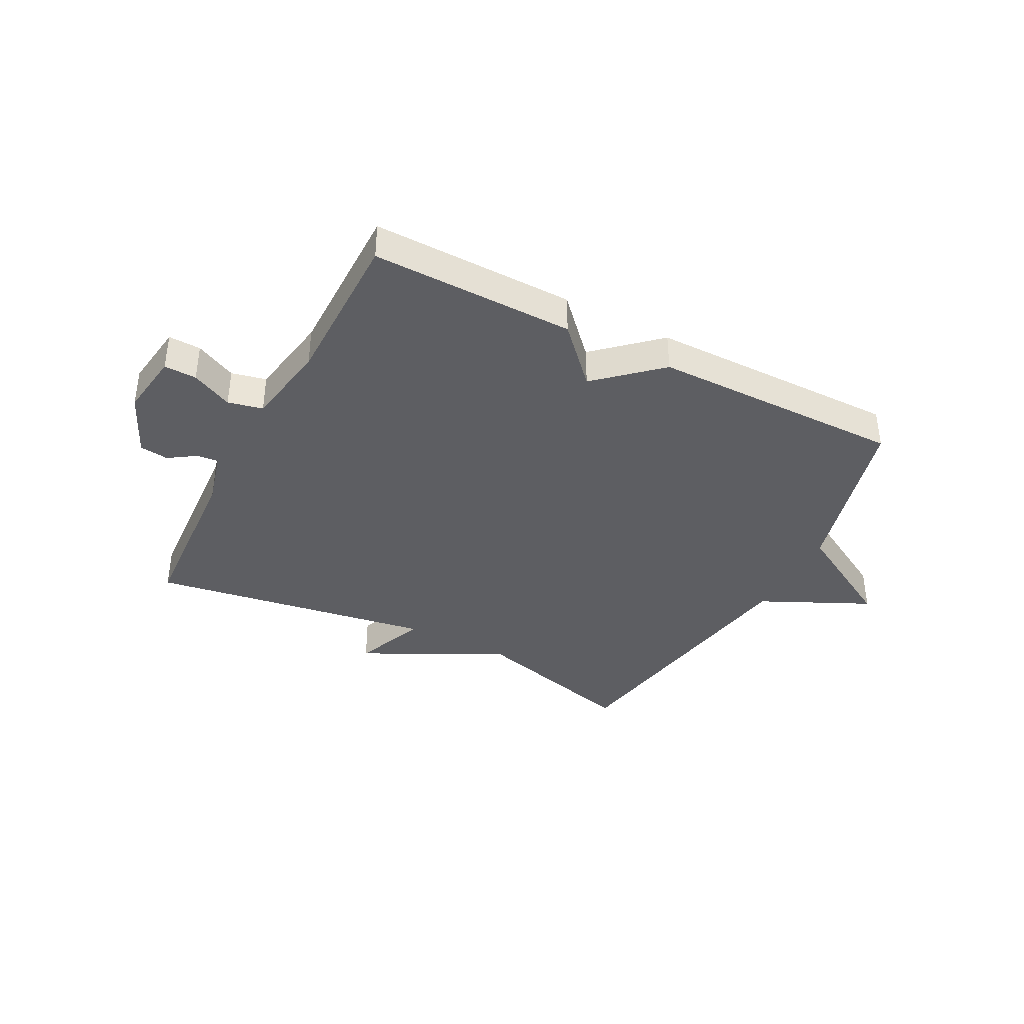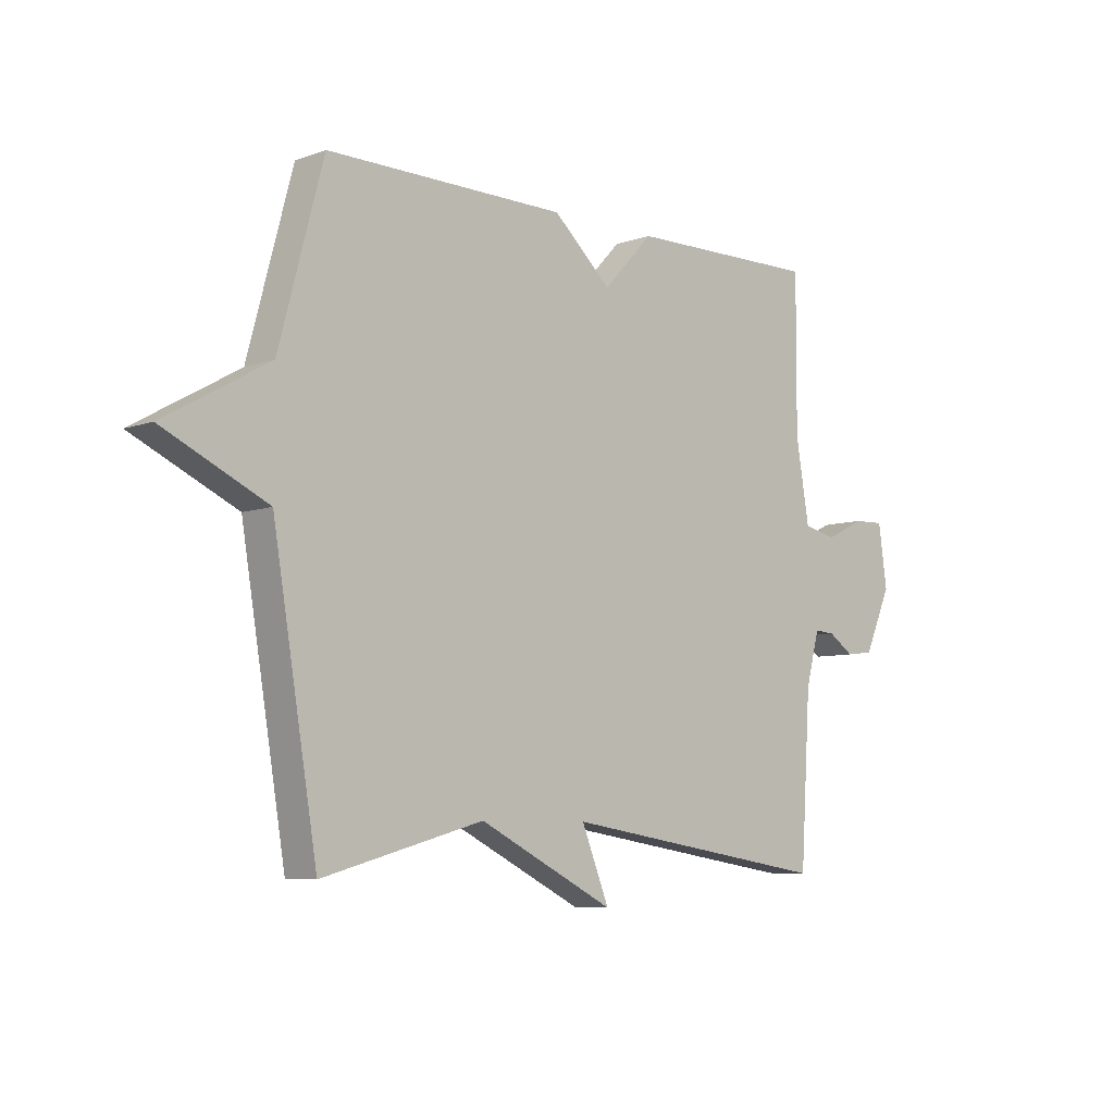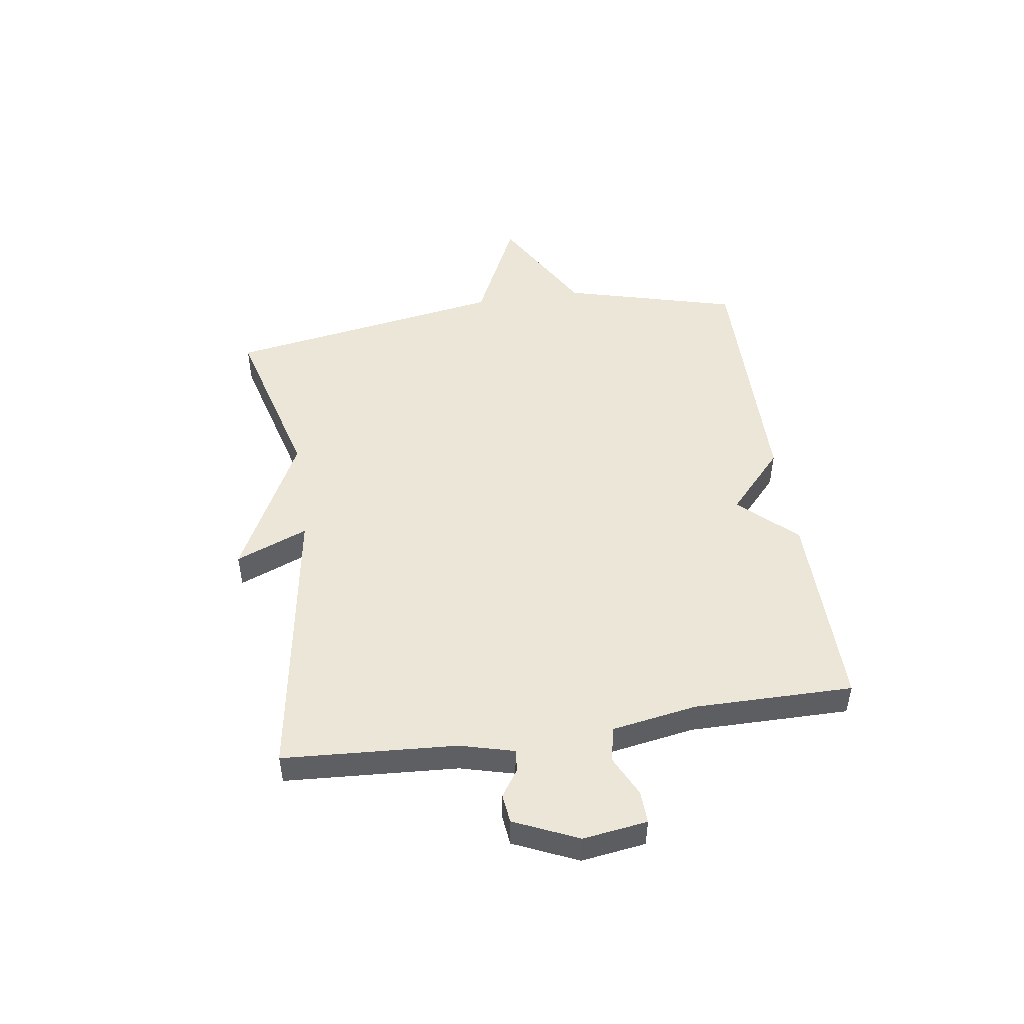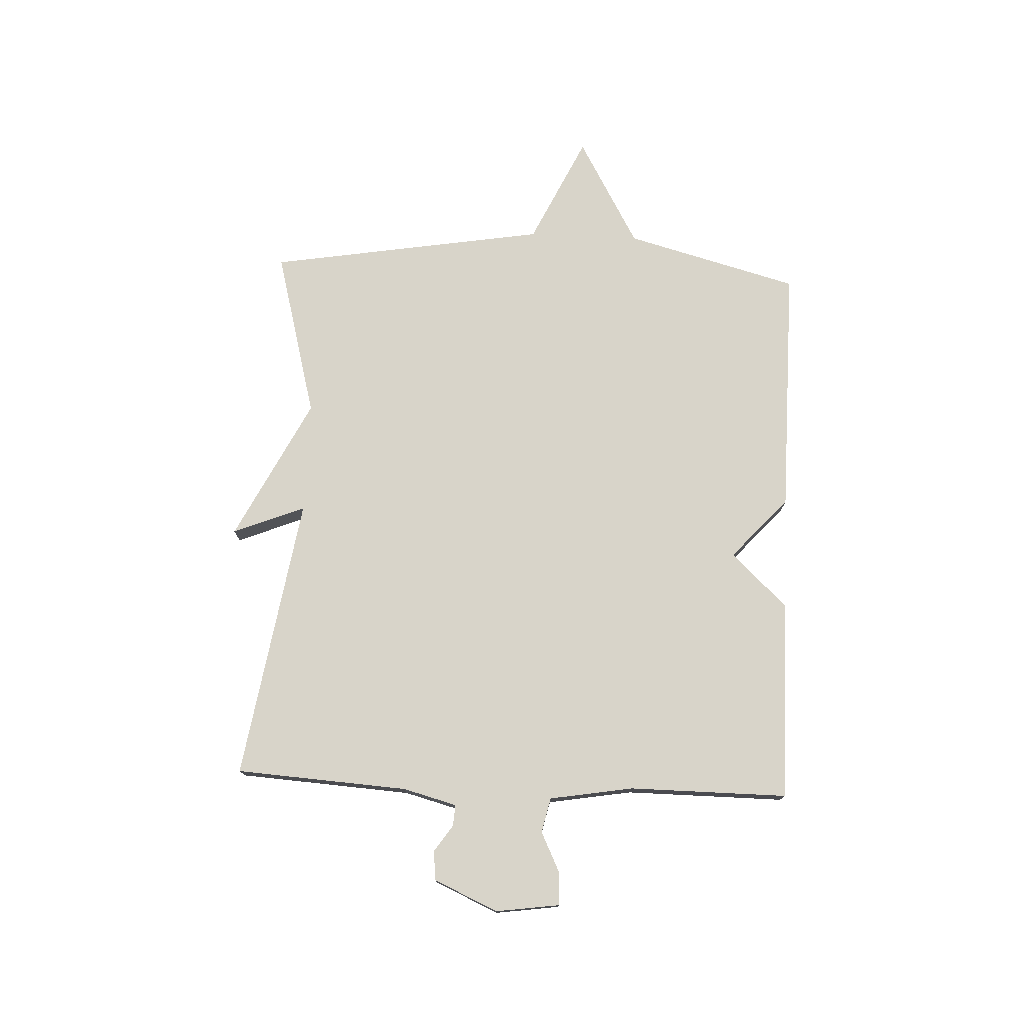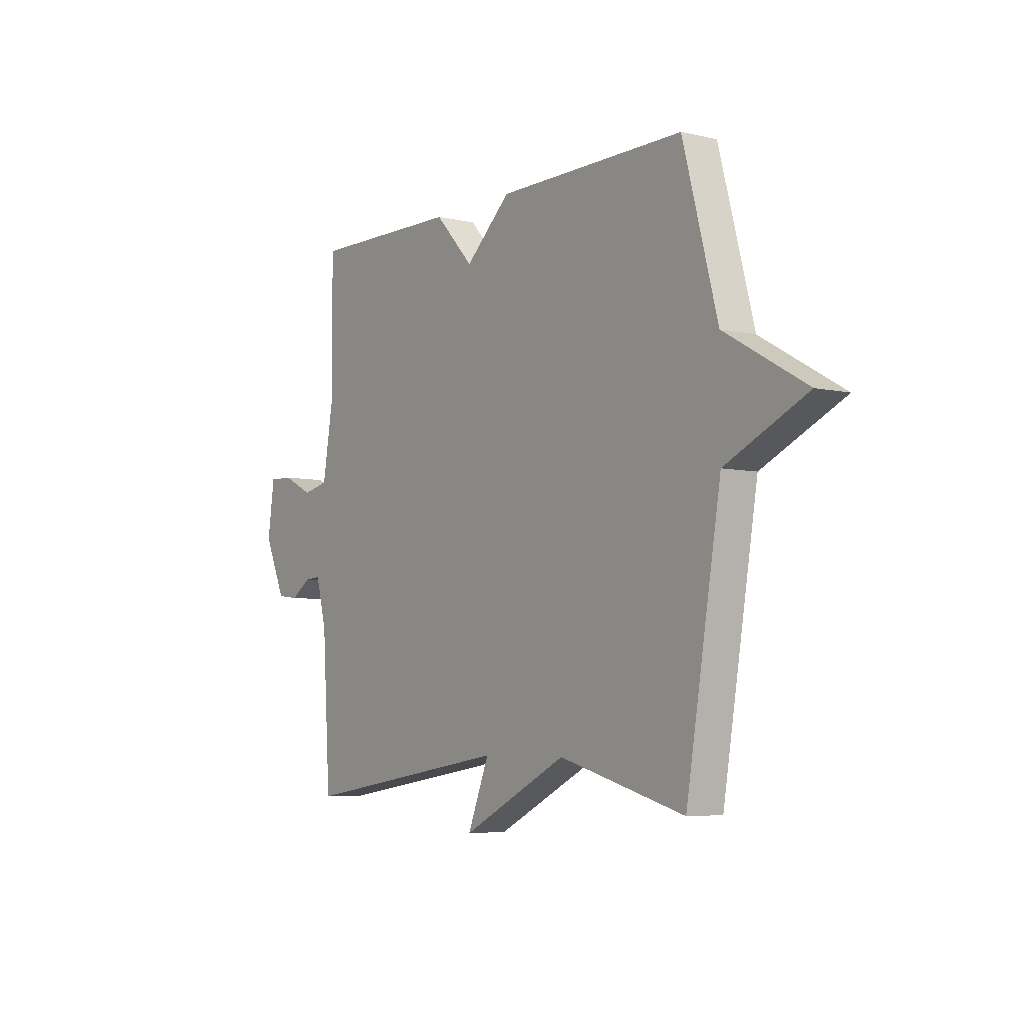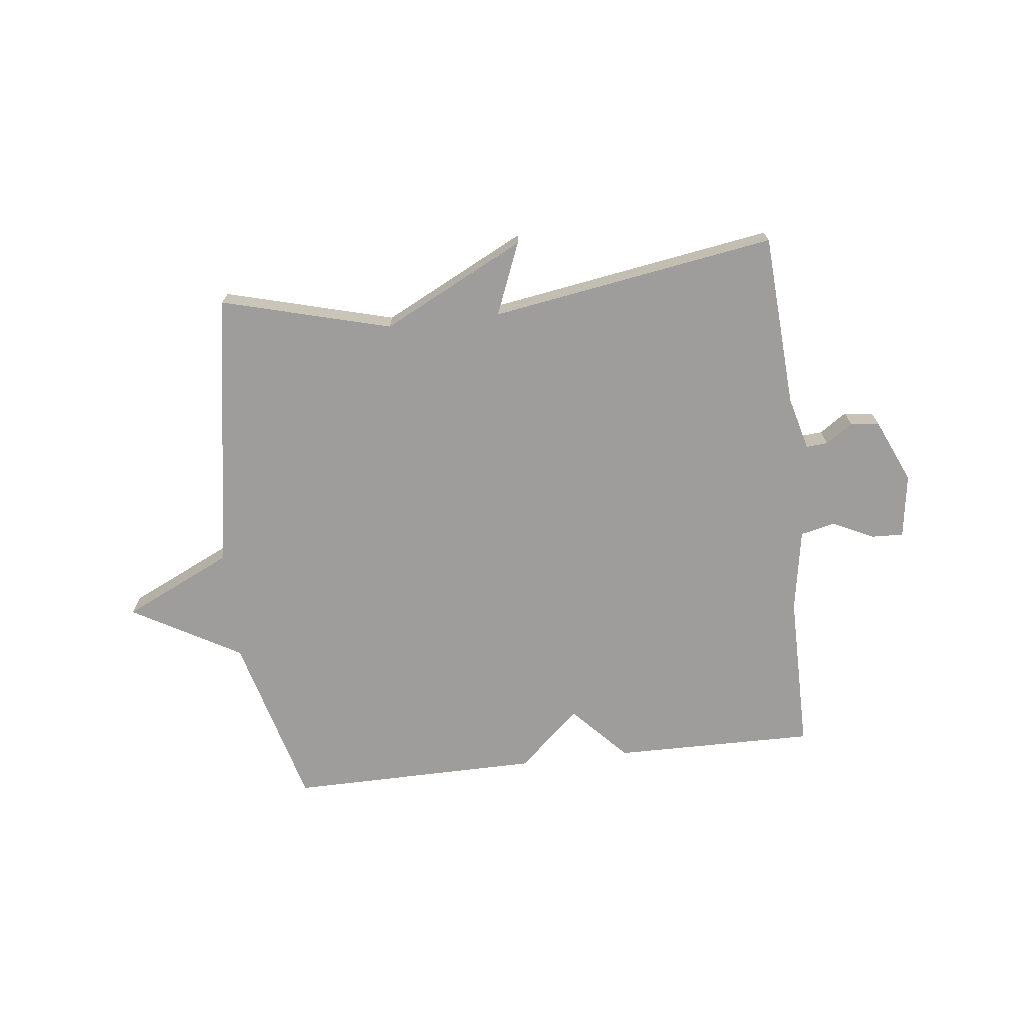
<metadata>
{"format":"obj","ext":"obj","renderer":"f3d","projection":"perspective","resolution":1024,"background":"white","views":[{"elev":-38.5,"azim":-27.6,"up":"+Y"},{"elev":-7.0,"azim":136.0,"up":"+Z"},{"elev":48.8,"azim":-98.4,"up":"+Y"},{"elev":75.5,"azim":-87.4,"up":"+Y"},{"elev":-5.5,"azim":54.5,"up":"+Z"},{"elev":-70.5,"azim":-173.4,"up":"+Y"}]}
</metadata>
<code>
v 0.5 0.07 -0.5
v 0.202 0.07 -0.42
v -0.049 0.07 -0.547
v 0.002 0.07 -0.42
v -0.5 0.07 -0.5
v -0.519 0.07 -0.196
v -0.544 0.07 -0.101
v -0.582 0.07 -0.104
v -0.629 0.07 -0.136
v -0.68 0.07 -0.13
v -0.73 0.07 -0.018
v -0.714 0.07 0.095
v -0.657 0.07 0.093
v -0.585 0.07 0.058
v -0.524 0.07 0.072
v -0.499 0.07 0.22
v -0.5 0.07 0.5
v -0.144 0.07 0.496
v -0.052 0.07 0.398
v 0.056 0.07 0.496
v 0.5 0.07 0.5
v 0.582 0.07 0.193
v 0.774 0.07 0.084
v 0.582 0.07 -0.007
v 0.5 0 -0.5
v 0.202 0 -0.42
v -0.049 0 -0.547
v 0.002 0 -0.42
v -0.5 0 -0.5
v -0.519 0 -0.196
v -0.544 0 -0.101
v -0.582 0 -0.104
v -0.629 0 -0.136
v -0.68 0 -0.13
v -0.73 0 -0.018
v -0.714 0 0.095
v -0.657 0 0.093
v -0.585 0 0.058
v -0.524 0 0.072
v -0.499 0 0.22
v -0.5 0 0.5
v -0.144 0 0.496
v -0.052 0 0.398
v 0.056 0 0.496
v 0.5 0 0.5
v 0.582 0 0.193
v 0.774 0 0.084
v 0.582 0 -0.007
f 22 23 24
f 24 1 2
f 22 24 2
f 21 22 2
f 20 21 2
f 19 20 2
f 18 19 2
f 17 18 2
f 16 17 2
f 15 16 2
f 14 15 2
f 12 13 14
f 11 12 14
f 10 11 14
f 9 10 14
f 8 9 14
f 7 8 14
f 6 7 14 2
f 4 5 6
f 4 6 2
f 2 3 4
f 48 47 46
f 26 25 48
f 26 48 46
f 26 46 45
f 26 45 44
f 26 44 43
f 26 43 42
f 26 42 41
f 26 41 40
f 26 40 39
f 26 39 38
f 38 37 36
f 38 36 35
f 38 35 34
f 38 34 33
f 38 33 32
f 38 32 31
f 26 38 31 30
f 30 29 28
f 26 30 28
f 28 27 26
f 1 25 26 2
f 2 26 27 3
f 3 27 28 4
f 4 28 29 5
f 5 29 30 6
f 6 30 31 7
f 7 31 32 8
f 8 32 33 9
f 9 33 34 10
f 10 34 35 11
f 11 35 36 12
f 12 36 37 13
f 13 37 38 14
f 14 38 39 15
f 15 39 40 16
f 16 40 41 17
f 17 41 42 18
f 18 42 43 19
f 19 43 44 20
f 20 44 45 21
f 21 45 46 22
f 22 46 47 23
f 23 47 48 24
f 24 48 25 1

</code>
